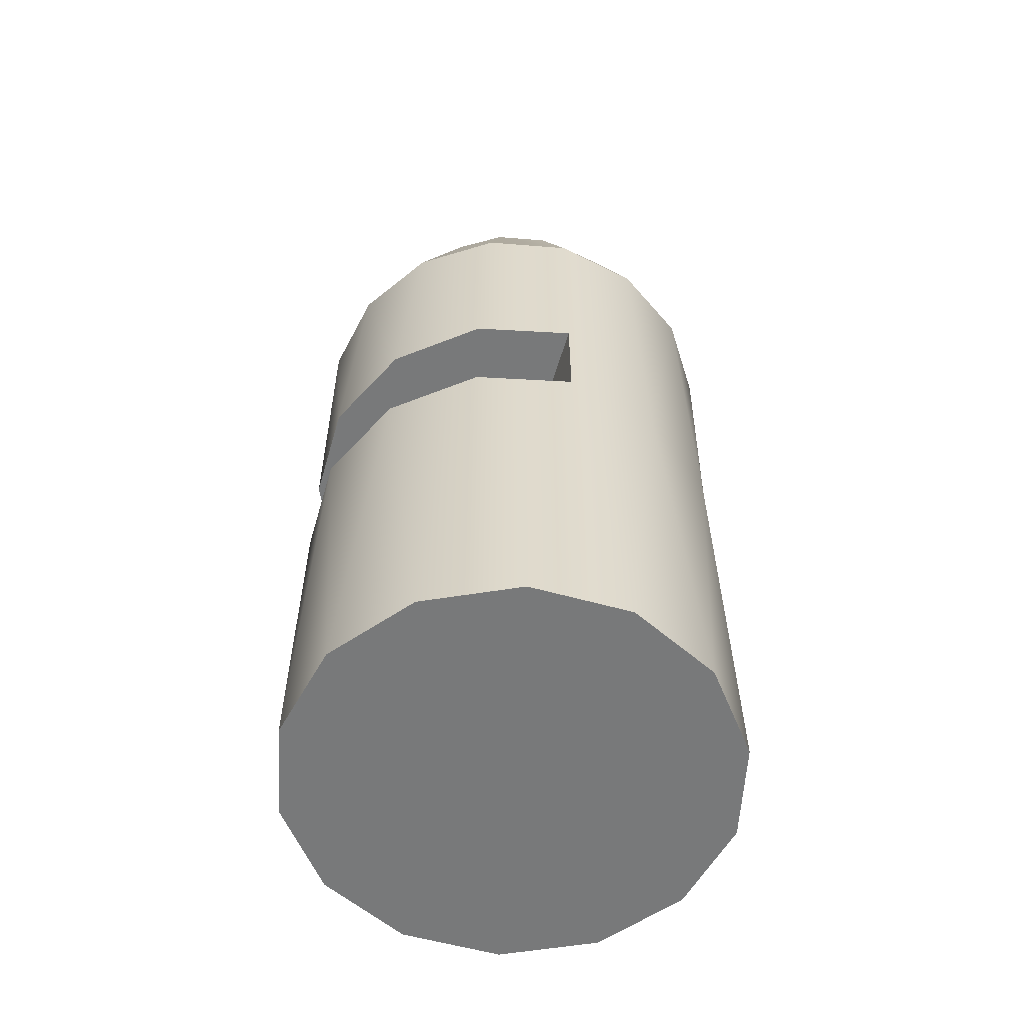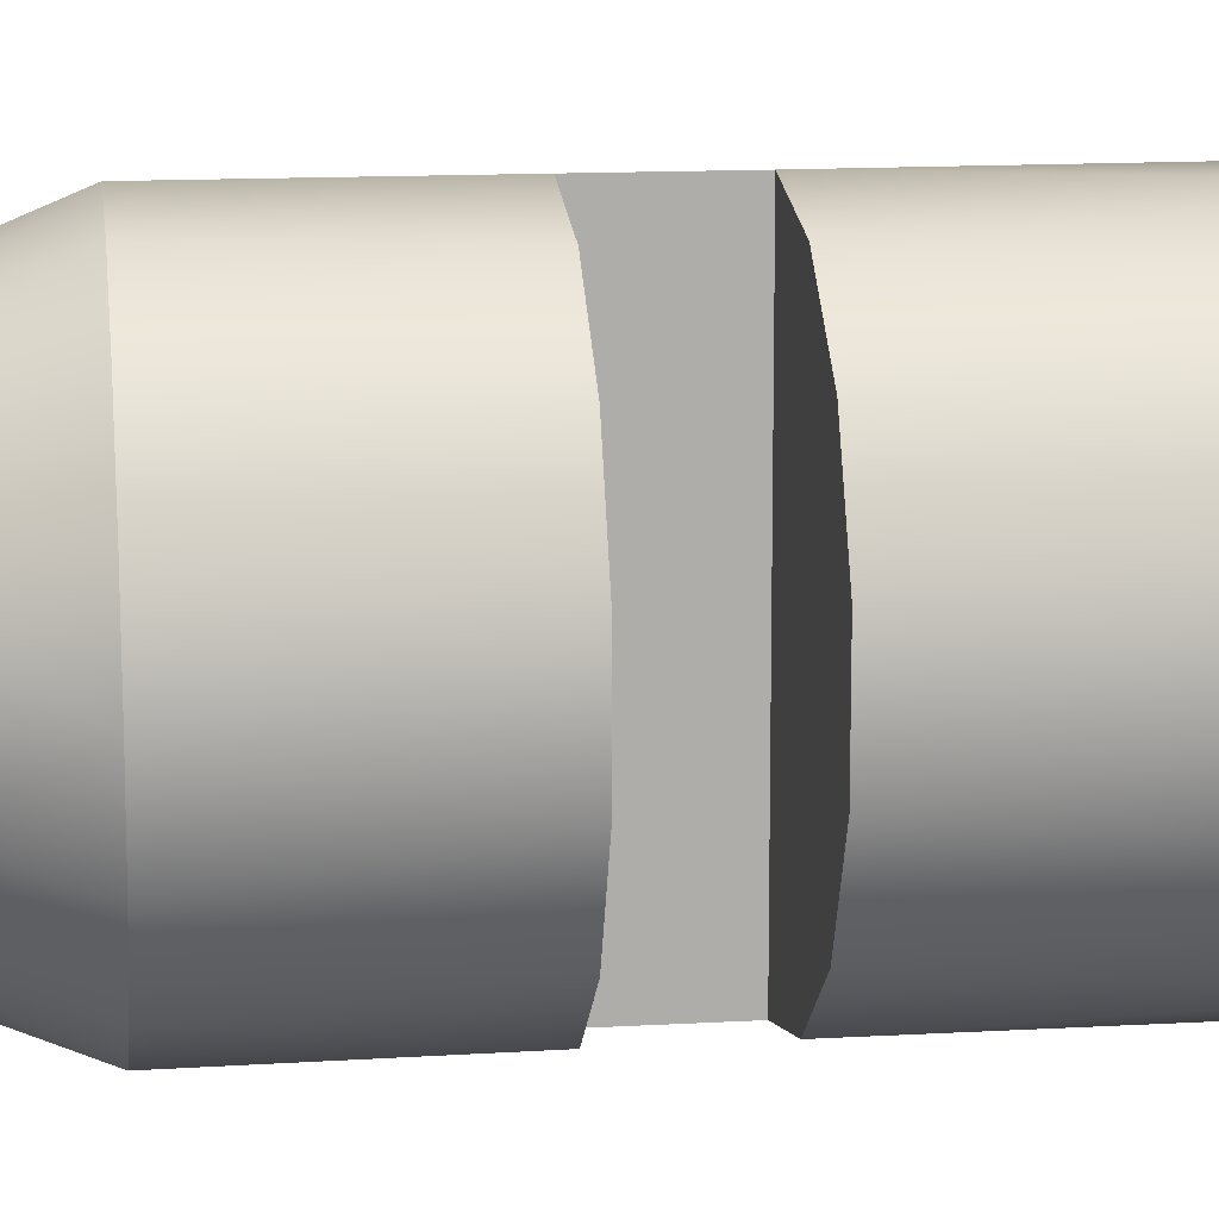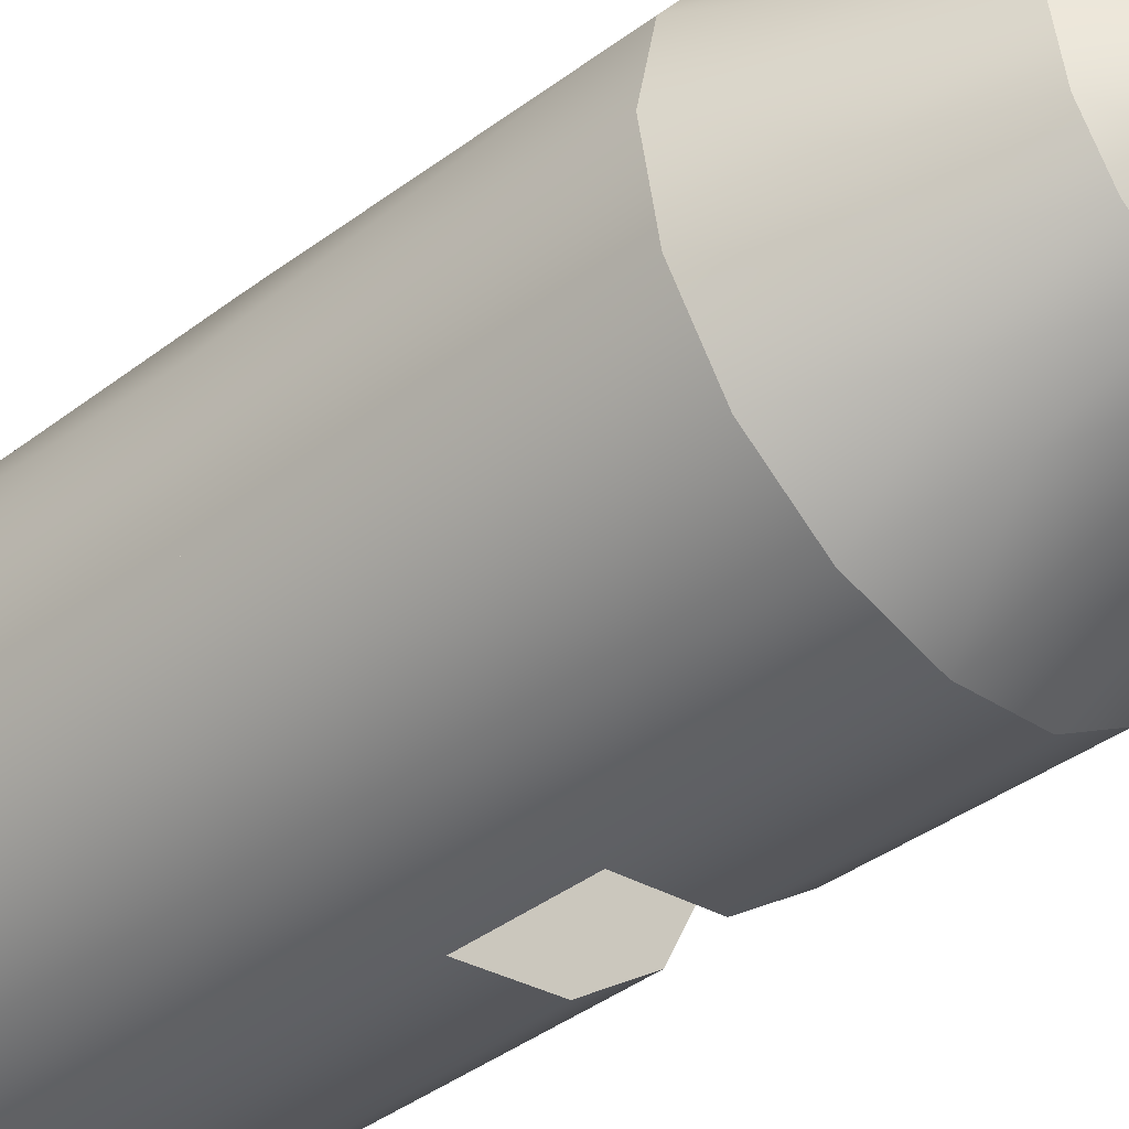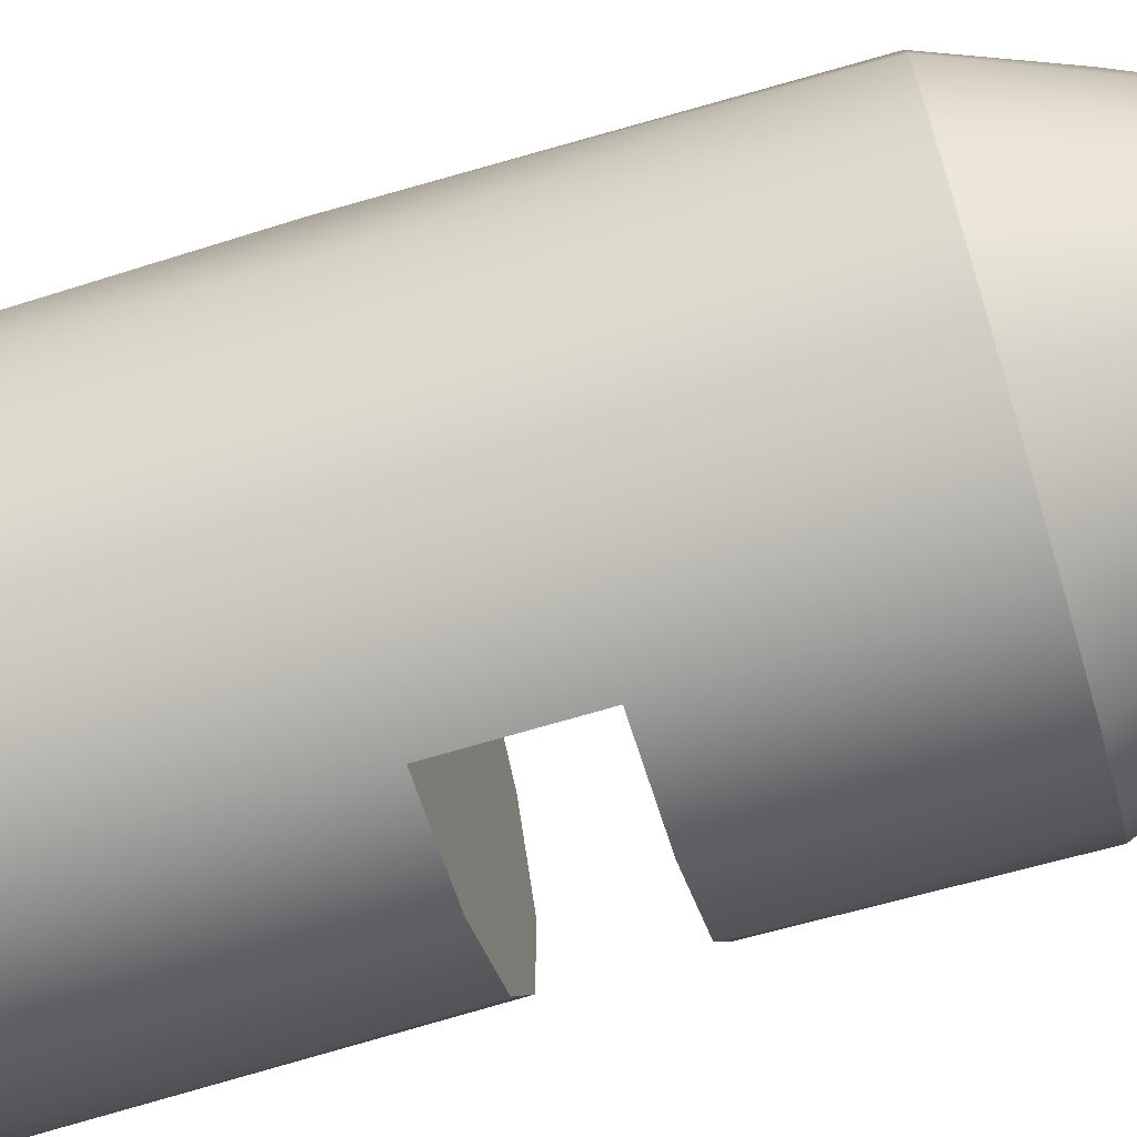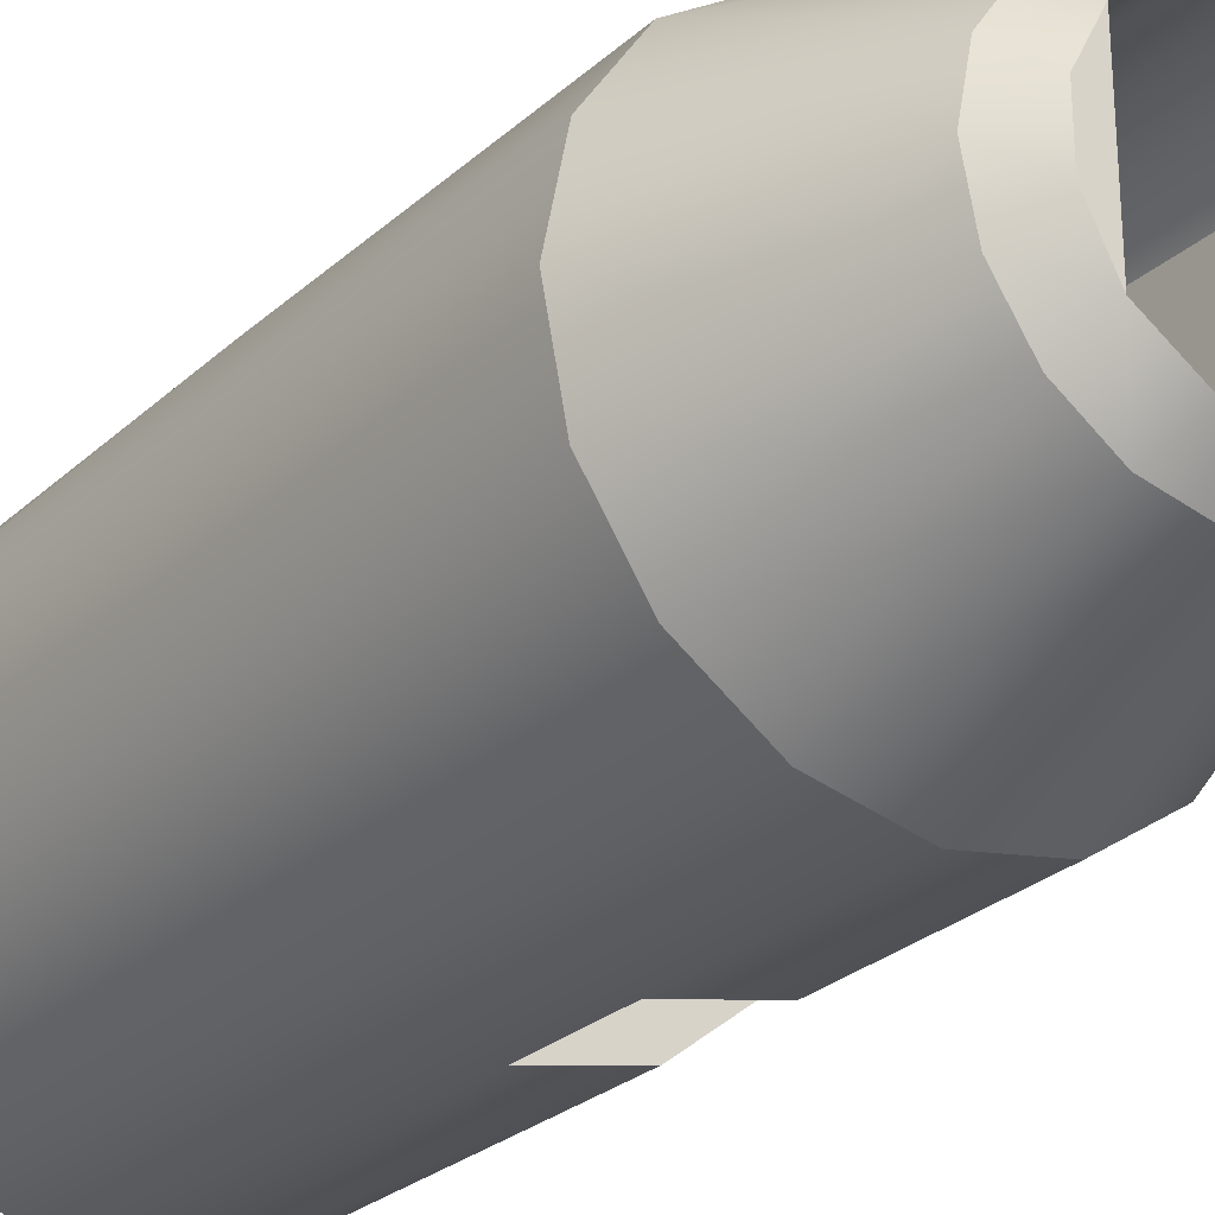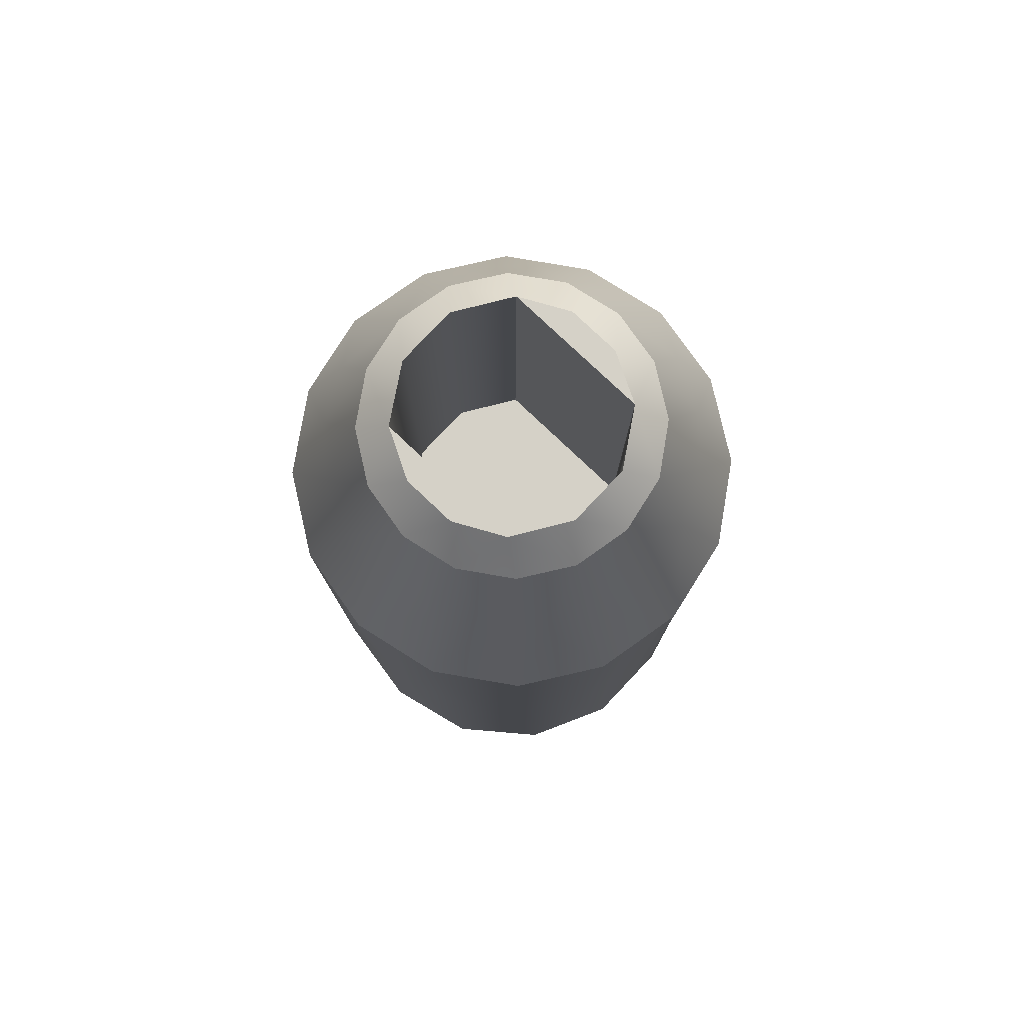
<metadata>
{"format":"obj","ext":"obj","renderer":"f3d","projection":"perspective","resolution":1024,"background":"white","views":[{"elev":-57.7,"azim":-16.2,"up":"+Y"},{"elev":13.1,"azim":-97.6,"up":"+Z"},{"elev":-41.4,"azim":132.4,"up":"+Z"},{"elev":-70.5,"azim":106.5,"up":"+Z"},{"elev":-26.9,"azim":143.5,"up":"+Z"},{"elev":79.4,"azim":133.4,"up":"+Y"}]}
</metadata>
<code>
g Solid1
v -4 0 0
v -3.9 7 -0.8901
v -3.9 7 0.8901
v -3.604 0 -1.736
v -3.604 0 1.736
v -3.127 7 -2.494
v -3.127 7 2.494
v -2.494 0 -3.127
v -2.494 0 3.127
v -1.736 7 -3.604
v -1.736 7 3.604
v -0.8901 0 -3.9
v -0.8901 0 3.9
v 0 7 -4
v 0 7 4
v 0.8901 0 -3.9
v 0.8901 0 3.9
v 1.736 7 -3.604
v 1.736 7 3.604
v 2.494 0 -3.127
v 2.494 0 3.127
v 3.127 7 -2.494
v 3.127 7 2.494
v 3.604 0 -1.736
v 3.604 0 1.736
v 3.9 7 -0.8901
v 3.9 7 0.8901
v 4 0 0
f 11 13 15
f 15 13 17
f 15 17 19
f 19 17 21
f 19 21 23
f 23 21 25
f 23 25 27
f 27 25 28
f 27 28 26
f 26 28 24
f 26 24 22
f 22 24 20
f 22 20 18
f 18 20 16
f 18 16 14
f 14 16 12
f 14 12 10
f 10 12 8
f 10 8 6
f 6 8 4
f 6 4 2
f 2 4 1
f 2 1 3
f 3 1 5
f 3 5 7
f 7 5 9
f 7 9 11
f 11 9 13
f 19 18 15
f 15 18 14
f 15 14 11
f 11 14 10
f 11 10 7
f 7 10 6
f 7 6 3
f 3 6 2
f 18 19 22
f 22 19 23
f 22 23 26
f 26 23 27
f 4 28 1
f 1 28 25
f 1 25 5
f 5 25 21
f 5 21 9
f 9 21 17
f 9 17 13
f 28 4 24
f 24 4 8
f 24 8 20
f 20 8 12
f 20 12 16
g Solid3
v -3.998 13 0.000234
v -3.9 9 -0.8901
v -3.9 9 0.8901
v -3.694 13 -1.53
v -3.694 13 1.53
v -3.292 14.71 0.000386
v -3.131 14.71 1.017
v -3.13 14.71 -1.017
v -3.127 9 -2.494
v -3.127 9 2.494
v -2.828 13 2.828
v -2.827 13 -2.827
v -2.664 14.71 -1.935
v -2.662 14.71 1.935
v -2.585 16.41 0.000151
v -2.388 16.41 -0.9893
v -2.388 16.41 0.9889
v -1.942 17 -0.4772
v -1.942 17 0.4772
v -1.935 14.71 -2.663
v -1.935 14.71 2.664
v -1.828 16.41 -1.828
v -1.828 16.41 1.828
v -1.736 9 -3.604
v -1.736 9 3.604
v -1.531 13 -3.696
v -1.53 13 3.693
v -1.5 10 -1.323
v -1.5 10 1.323
v -1.5 17 -1.323
v -1.5 17 1.323
v -1.018 14.71 -3.132
v -1.017 14.71 3.129
v -0.9895 16.41 -2.389
v -0.9889 16.41 2.387
v -0.5579 10 -1.921
v -0.5579 10 1.921
v -0.5579 17 -1.921
v -0.5579 17 1.921
v 0 7 -4
v 0 7 4
v 0 9 -4
v 0 9 4
v 6.9e-05 13 -3.999
v 0.000117 13 4
v 0.000114 14.71 -3.292
v 0.000193 14.71 3.292
v 4.5e-05 16.41 -2.585
v 7.6e-05 16.41 2.585
v 0.5579 10 -1.921
v 0.5579 10 1.921
v 0.5579 17 -1.921
v 0.5579 17 1.921
v 0.9893 16.41 -2.388
v 0.9887 16.41 2.387
v 1.017 14.71 -3.131
v 1.017 14.71 3.13
v 1.5 10 -1.323
v 1.5 10 1.323
v 1.5 17 -1.323
v 1.5 17 1.323
v 1.529 13 3.693
v 1.53 13 -3.695
v 1.736 7 -3.604
v 1.736 7 3.604
v 1.828 16.41 -1.828
v 1.828 16.41 1.828
v 1.935 14.71 -2.663
v 1.935 14.71 2.662
v 1.942 17 -0.4772
v 1.942 17 0.4772
v 2.387 16.41 0.9888
v 2.389 16.41 -0.9895
v 2.586 16.41 0
v 2.663 14.71 1.935
v 2.664 14.71 -1.935
v 2.828 13 -2.828
v 2.828 13 2.828
v 3.127 7 -2.494
v 3.127 7 2.494
v 3.129 14.71 1.017
v 3.132 14.71 -1.018
v 3.293 14.71 0
v 3.693 13 1.53
v 3.695 13 -1.531
v 3.9 7 -0.8901
v 3.9 7 0.8901
v 4 13 0
f 101 102 110
f 110 102 111
f 110 111 116
f 116 113 110
f 110 113 104
f 110 104 101
f 101 104 94
f 94 104 96
f 94 96 82
f 82 96 84
f 82 84 76
f 76 84 74
f 76 74 60
f 60 74 72
f 60 72 54
f 113 105 104
f 104 105 96
f 105 91 96
f 96 91 84
f 91 72 84
f 84 72 74
f 60 54 48
f 48 54 40
f 48 40 41
f 41 40 32
f 41 32 36
f 36 32 29
f 36 29 34
f 34 29 35
f 34 35 43
f 43 35 45
f 45 35 42
f 45 42 51
f 51 42 49
f 51 49 63
f 63 49 61
f 63 61 77
f 77 61 75
f 77 75 85
f 85 75 73
f 85 73 90
f 29 33 35
f 35 33 42
f 33 39 42
f 42 39 49
f 39 55 49
f 49 55 61
f 55 73 61
f 61 73 75
f 85 90 97
f 97 90 106
f 97 106 103
f 103 106 112
f 103 112 109
f 109 112 116
f 109 116 111
f 111 102 109
f 109 102 100
f 109 100 103
f 103 100 95
f 103 95 97
f 97 95 83
f 97 83 85
f 85 83 77
f 34 43 36
f 36 43 44
f 36 44 41
f 41 44 50
f 41 50 48
f 48 50 62
f 48 62 60
f 60 62 76
f 98 101 88
f 88 101 94
f 88 94 82
f 101 98 102
f 102 98 99
f 102 99 100
f 100 99 89
f 100 89 95
f 95 89 83
f 83 89 81
f 83 81 77
f 77 81 67
f 77 67 63
f 63 67 59
f 63 59 51
f 51 59 45
f 45 59 47
f 45 47 43
f 43 47 46
f 43 46 44
f 44 46 58
f 44 58 50
f 50 58 62
f 62 58 66
f 62 66 76
f 76 66 80
f 76 80 82
f 82 80 88
f 69 68 93
f 93 68 92
f 93 92 108
f 108 92 107
f 108 107 115
f 115 107 114
f 46 47 58
f 58 47 59
f 99 98 89
f 89 98 88
f 58 59 56
f 56 59 57
f 57 59 65
f 65 59 67
f 65 67 81
f 65 81 79
f 79 81 89
f 79 89 87
f 89 88 87
f 87 88 86
f 88 80 86
f 86 80 78
f 78 80 66
f 78 66 64
f 64 66 56
f 56 66 58
f 87 86 79
f 79 86 78
f 79 78 65
f 65 78 64
f 65 64 57
f 57 64 56
f 112 115 116
f 116 115 114
f 116 114 113
f 113 114 107
f 113 107 105
f 105 107 92
f 105 92 91
f 91 92 70
f 91 70 72
f 72 70 54
f 54 70 52
f 54 52 40
f 40 52 37
f 40 37 32
f 32 37 30
f 32 30 29
f 29 30 31
f 29 31 33
f 33 31 38
f 33 38 39
f 39 38 53
f 39 53 55
f 55 53 71
f 55 71 73
f 73 71 69
f 73 69 90
f 90 69 93
f 90 93 106
f 106 93 108
f 106 108 112
f 112 108 115
f 68 70 92
f 70 71 52
f 52 71 53
f 52 53 37
f 37 53 38
f 37 38 30
f 30 38 31
f 71 70 69
f 69 70 68

</code>
